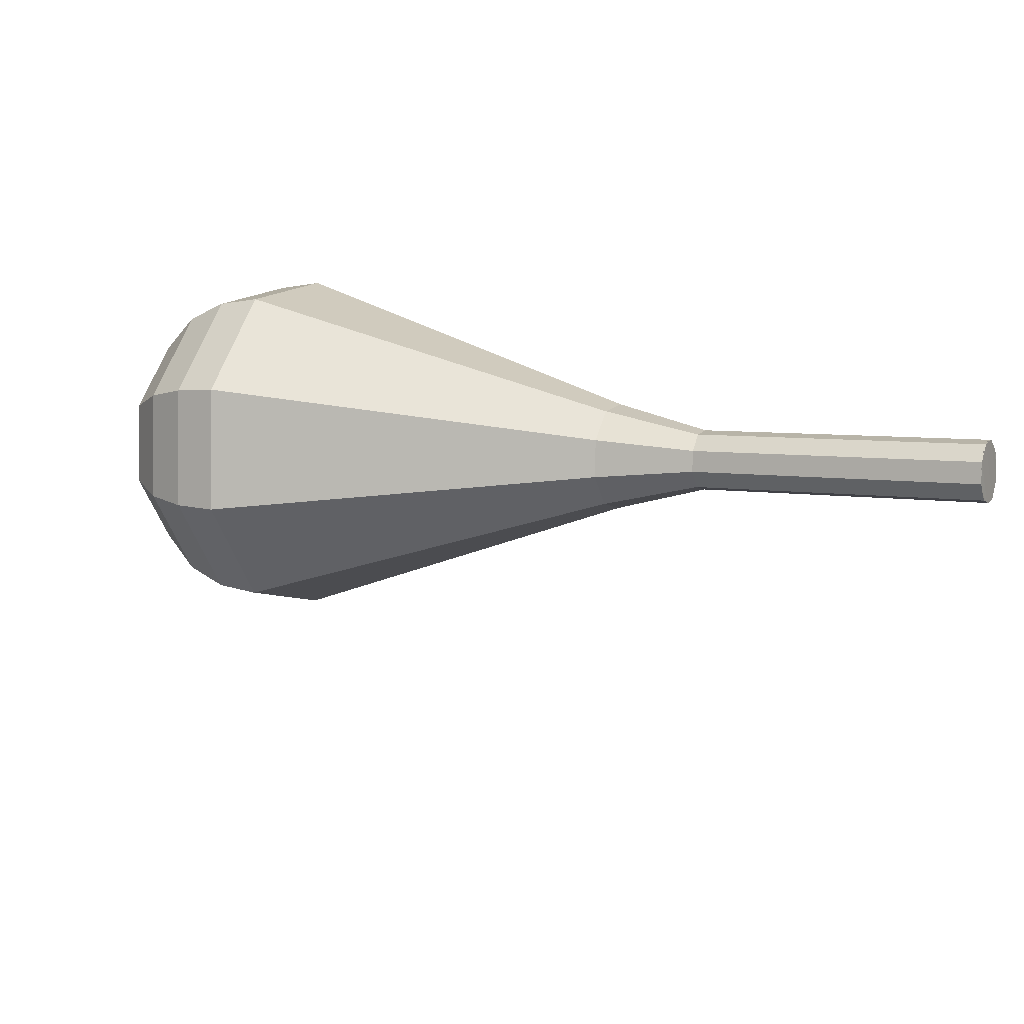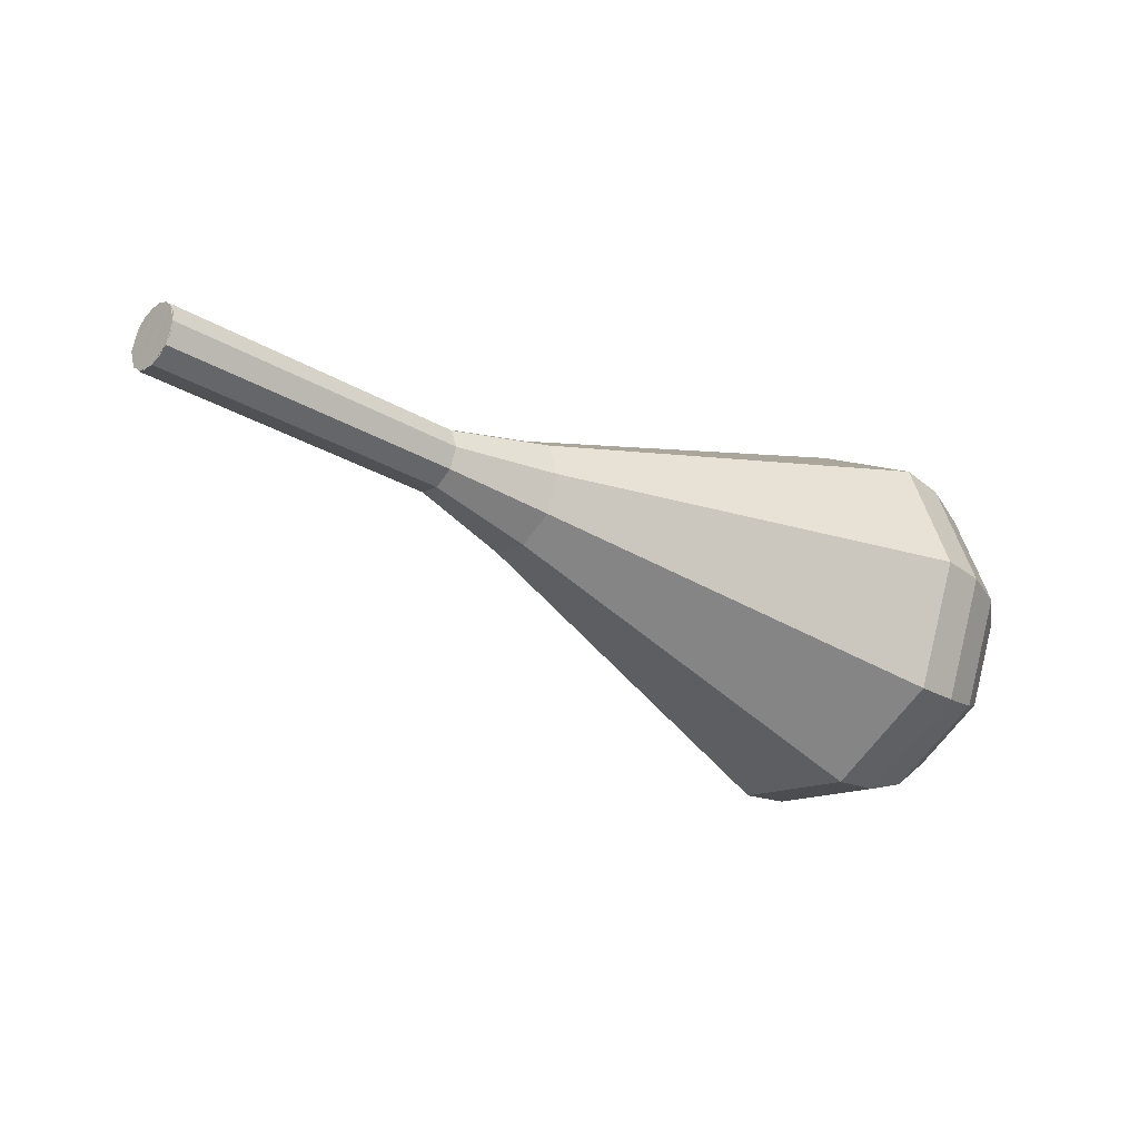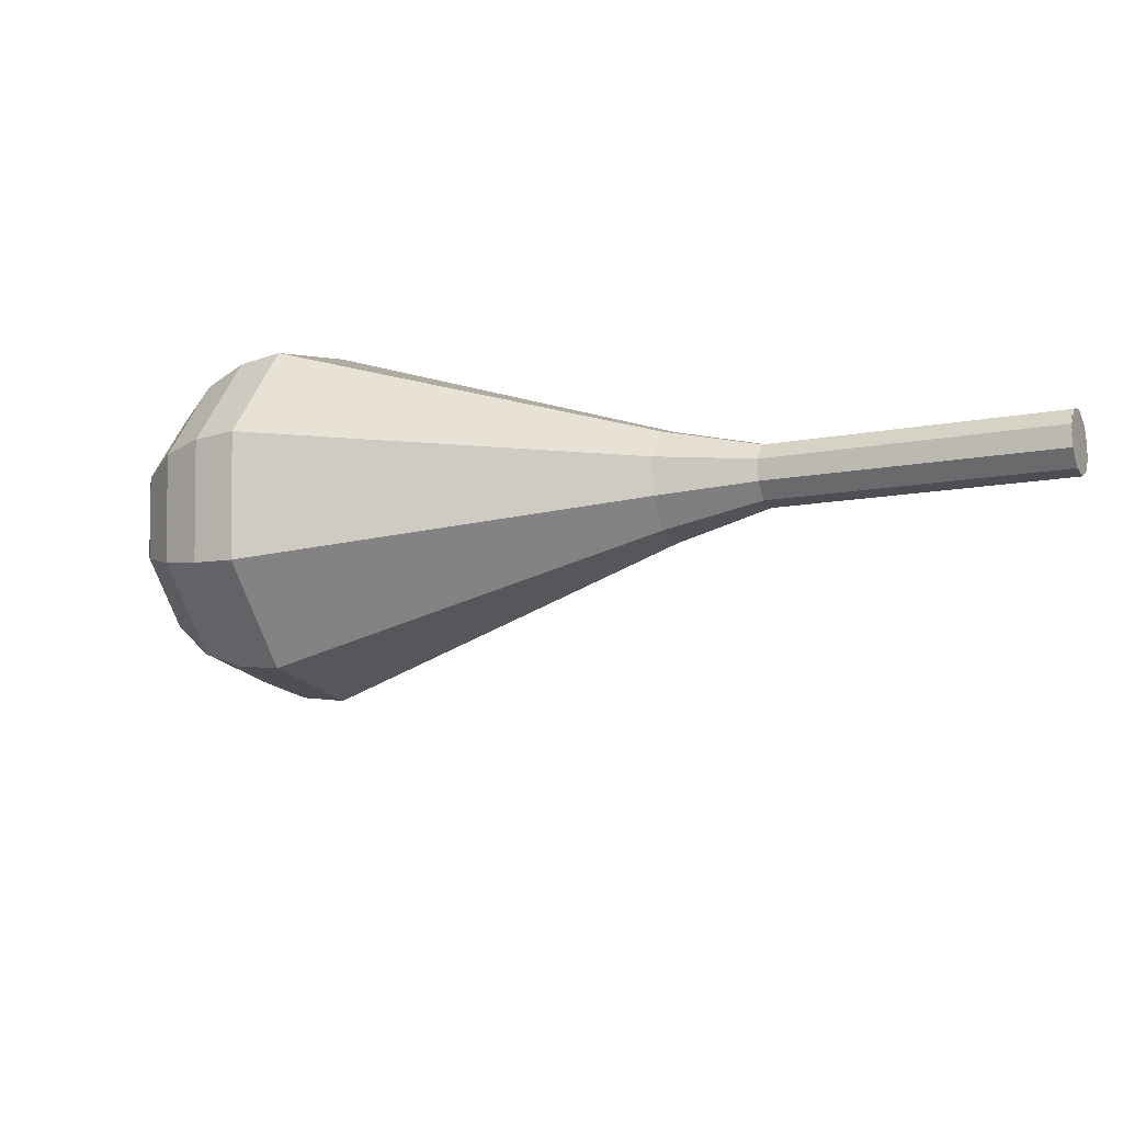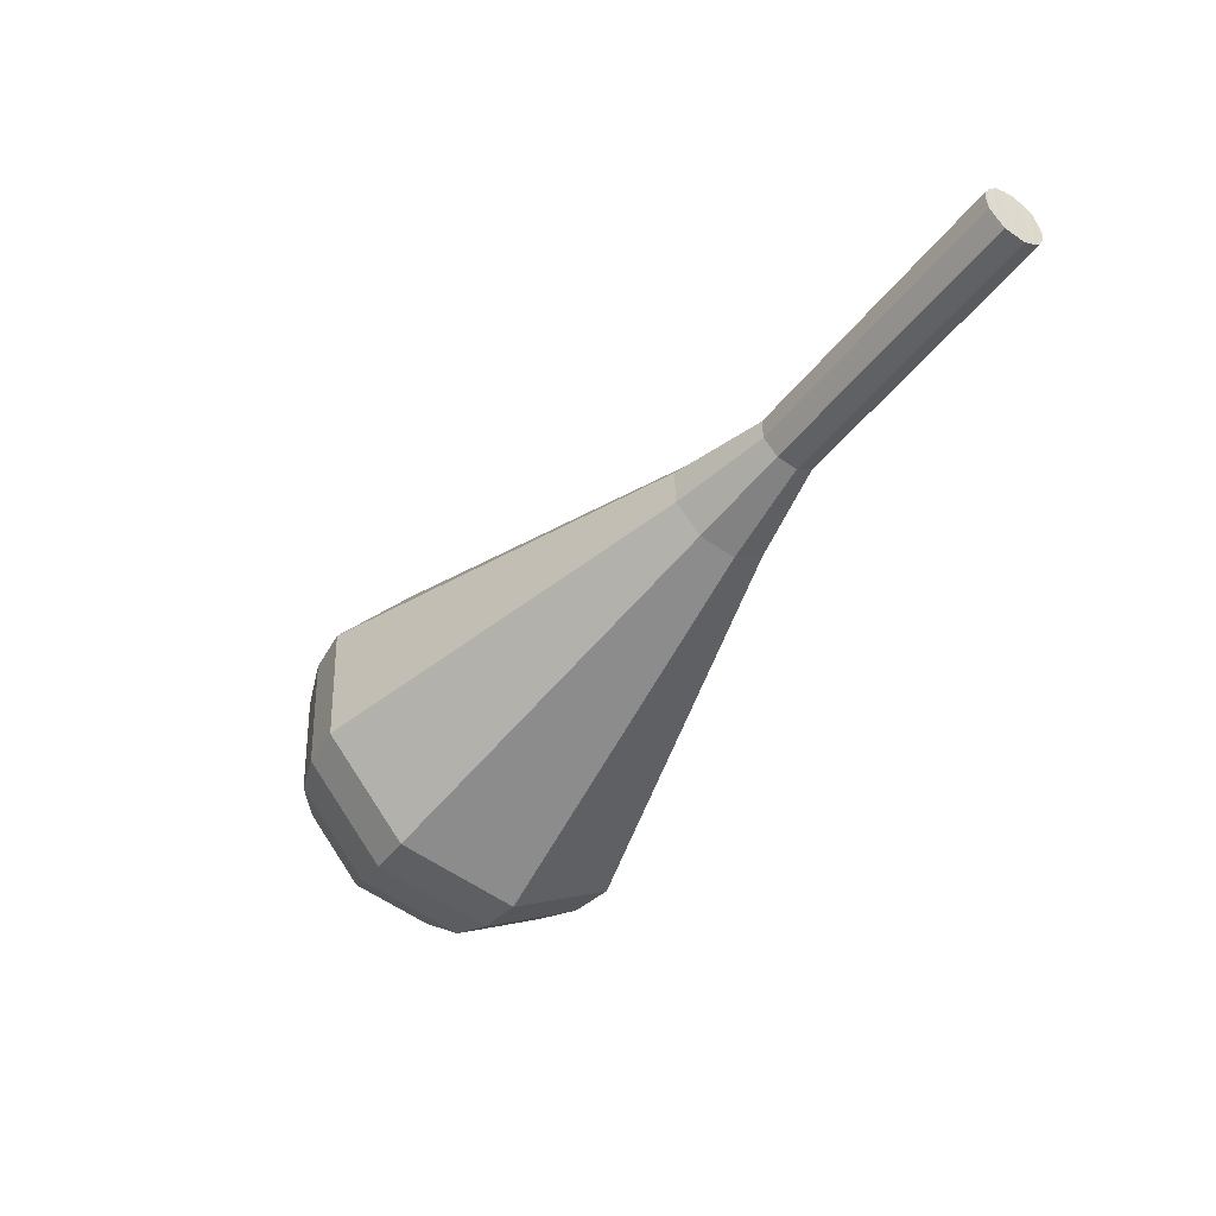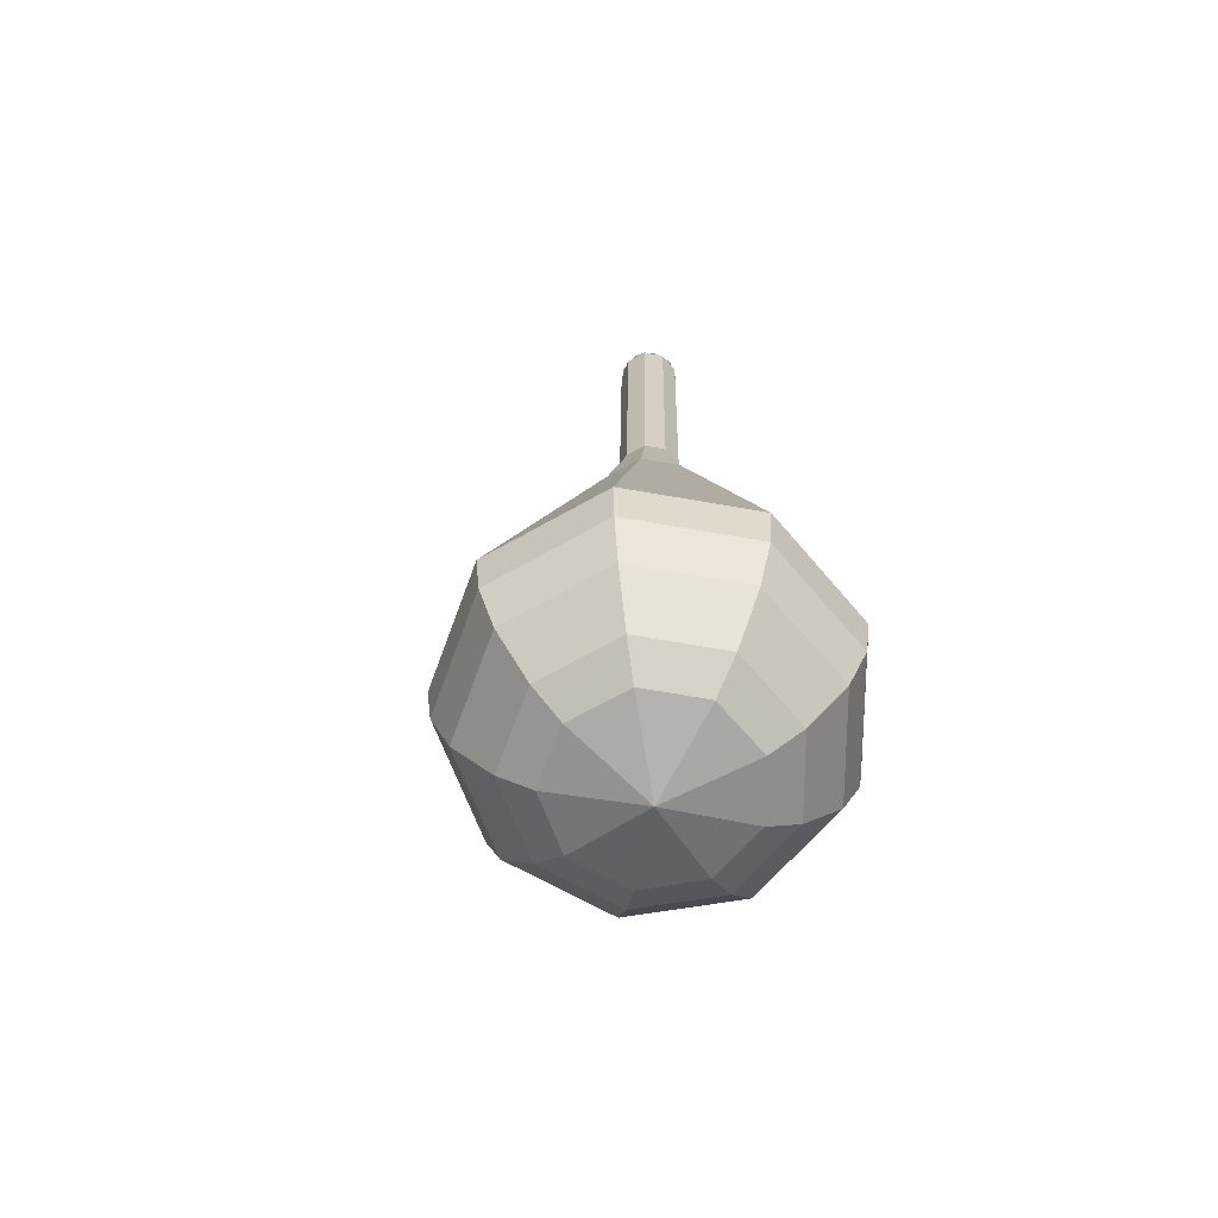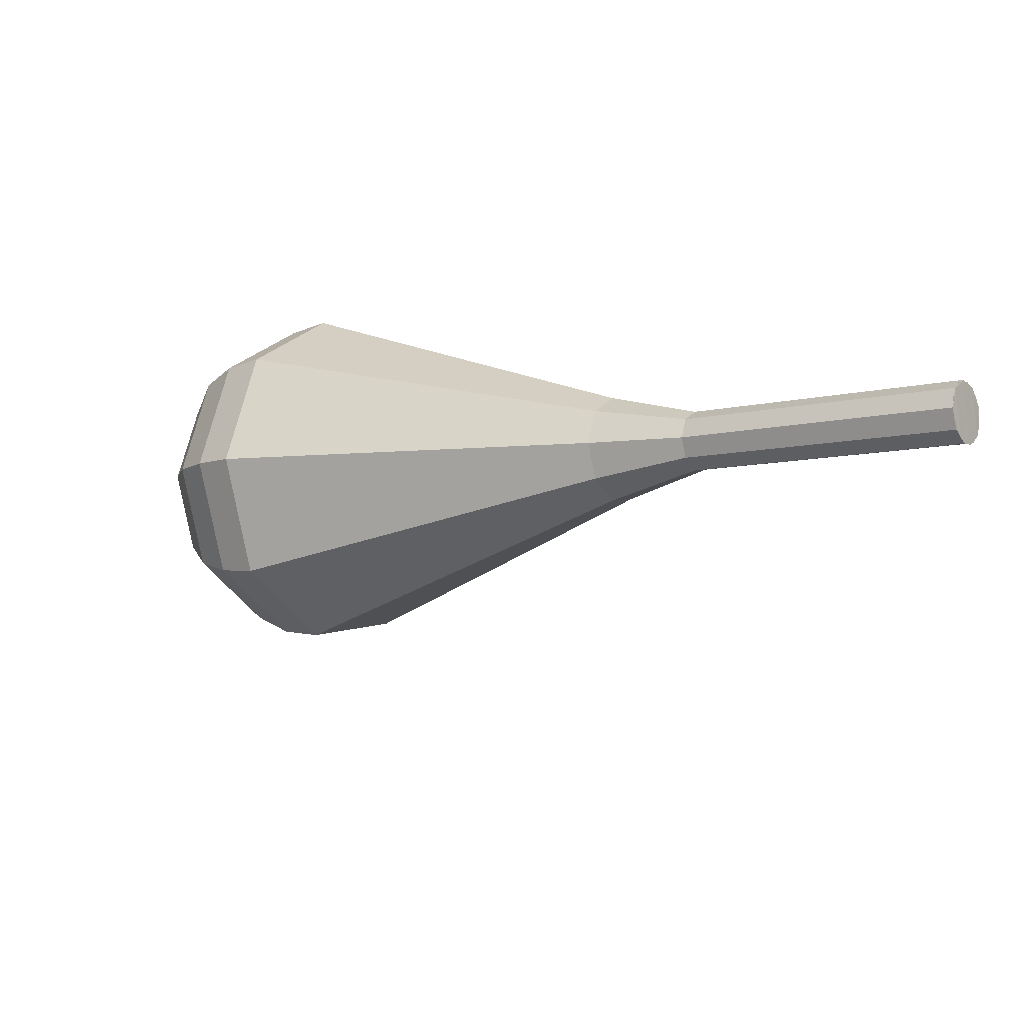
<metadata>
{"format":"obj","ext":"obj","renderer":"f3d","projection":"perspective","resolution":1024,"background":"white","views":[{"elev":61.8,"azim":-152.9,"up":"+Y"},{"elev":5.7,"azim":-25.1,"up":"+Y"},{"elev":47.7,"azim":-155.0,"up":"+Y"},{"elev":-18.2,"azim":-117.0,"up":"+Y"},{"elev":14.8,"azim":68.5,"up":"+Z"},{"elev":31.9,"azim":-139.3,"up":"+Y"}]}
</metadata>
<code>
g tube1
v 157.7 162.9 163.6
v 157.5 162.7 162.9
v 157.1 162 162.4
v 156.8 161.2 162.6
v 156.7 160.7 163.2
v 156.9 160.6 164.1
v 157.2 161.1 164.7
v 157.6 161.8 164.9
v 157.8 162.5 164.4
v 157.7 162.9 163.6
v 156.8 160.6 163.6
v 156.8 160.9 162.9
v 157 161.6 162.4
v 157.3 162.4 162.6
v 157.6 162.8 163.2
v 157.8 162.8 164.1
v 157.7 162.2 164.7
v 157.4 161.4 164.9
v 157 160.8 164.4
v 156.8 160.6 163.6
v 160.4 159.1 162.9
v 160.3 159.4 162.2
v 160.6 160.1 161.7
v 160.9 160.9 161.9
v 161.2 161.4 162.5
v 161.4 161.3 163.4
v 161.3 160.8 164
v 161 160 164.2
v 160.6 159.3 163.7
v 160.4 159.1 162.9
v 164 157.6 162.2
v 163.9 158 161.4
v 164.1 158.7 161
v 164.5 159.4 161.2
v 164.8 159.9 161.8
v 164.9 159.8 162.7
v 164.9 159.3 163.3
v 164.6 158.5 163.4
v 164.2 157.8 163
v 164 157.6 162.2
v 167.6 156.2 161.5
v 167.5 156.5 160.7
v 167.7 157.2 160.3
v 168.1 158 160.5
v 168.4 158.4 161.1
v 168.5 158.4 161.9
v 168.4 157.8 162.6
v 168.2 157 162.7
v 167.8 156.4 162.3
v 167.6 156.2 161.5
v 170.8 153.8 160.8
v 170.7 154.4 159.4
v 171.1 155.6 158.7
v 171.7 157 158.9
v 172.3 157.9 160.1
v 172.5 157.8 161.6
v 172.4 156.8 162.7
v 171.8 155.4 163
v 171.2 154.2 162.2
v 170.8 153.8 160.8
v 177 148.4 159.4
v 176.9 149.7 156.3
v 177.7 152.5 154.7
v 179 155.5 155.3
v 180.3 157.3 157.8
v 180.8 157.1 161.1
v 180.4 154.9 163.6
v 179.3 151.8 164.1
v 177.9 149.3 162.5
v 177 148.4 159.4
v 183.2 143.1 158
v 183 145 153.3
v 184.3 149.3 150.7
v 186.3 153.9 151.6
v 188.2 156.7 155.5
v 189.1 156.4 160.5
v 188.5 153 164.4
v 186.7 148.3 165.3
v 184.6 144.4 162.7
v 183.2 143.1 158
v 185 142.6 157.7
v 184.8 144.5 153.1
v 186 148.6 150.6
v 188 153.1 151.5
v 189.9 155.8 155.2
v 190.7 155.5 160.1
v 190.1 152.2 163.9
v 188.4 147.7 164.7
v 186.4 143.8 162.3
v 185 142.6 157.7
v 187 142.6 157.3
v 186.8 144.3 153.2
v 187.9 148 151
v 189.7 152 151.8
v 191.4 154.4 155.1
v 192.1 154.1 159.5
v 191.6 151.2 162.9
v 190.1 147.1 163.6
v 188.2 143.7 161.4
v 187 142.6 157.3
v 189.3 143.3 157
v 189.2 144.6 153.9
v 190 147.4 152.2
v 191.3 150.5 152.8
v 192.6 152.3 155.3
v 193.2 152.1 158.7
v 192.8 149.9 161.2
v 191.6 146.8 161.8
v 190.2 144.2 160.1
v 189.3 143.3 157
v 190.6 144.2 156.8
v 190.5 145.1 154.5
v 191.1 147.2 153.3
v 192.1 149.5 153.7
v 193.1 150.8 155.6
v 193.5 150.6 158
v 193.2 149 159.9
v 192.3 146.7 160.3
v 191.3 144.8 159.1
v 190.6 144.2 156.8
v 192.8 147.2 156.7
v 192.8 147.2 156.7
v 192.8 147.2 156.7
v 192.8 147.2 156.7
v 192.8 147.2 156.7
v 192.8 147.2 156.7
v 192.8 147.2 156.7
v 192.8 147.2 156.7
v 192.8 147.2 156.7
v 192.8 147.2 156.7
f 1 2 12
f 12 11 1
f 2 3 13
f 13 12 2
f 3 4 14
f 14 13 3
f 4 5 15
f 15 14 4
f 5 6 16
f 16 15 5
f 6 7 17
f 17 16 6
f 7 8 18
f 18 17 7
f 8 9 19
f 19 18 8
f 9 10 20
f 20 19 9
f 11 12 22
f 22 21 11
f 12 13 23
f 23 22 12
f 13 14 24
f 24 23 13
f 14 15 25
f 25 24 14
f 15 16 26
f 26 25 15
f 16 17 27
f 27 26 16
f 17 18 28
f 28 27 17
f 18 19 29
f 29 28 18
f 19 20 30
f 30 29 19
f 21 22 32
f 32 31 21
f 22 23 33
f 33 32 22
f 23 24 34
f 34 33 23
f 24 25 35
f 35 34 24
f 25 26 36
f 36 35 25
f 26 27 37
f 37 36 26
f 27 28 38
f 38 37 27
f 28 29 39
f 39 38 28
f 29 30 40
f 40 39 29
f 31 32 42
f 42 41 31
f 32 33 43
f 43 42 32
f 33 34 44
f 44 43 33
f 34 35 45
f 45 44 34
f 35 36 46
f 46 45 35
f 36 37 47
f 47 46 36
f 37 38 48
f 48 47 37
f 38 39 49
f 49 48 38
f 39 40 50
f 50 49 39
f 41 42 52
f 52 51 41
f 42 43 53
f 53 52 42
f 43 44 54
f 54 53 43
f 44 45 55
f 55 54 44
f 45 46 56
f 56 55 45
f 46 47 57
f 57 56 46
f 47 48 58
f 58 57 47
f 48 49 59
f 59 58 48
f 49 50 60
f 60 59 49
f 51 52 62
f 62 61 51
f 52 53 63
f 63 62 52
f 53 54 64
f 64 63 53
f 54 55 65
f 65 64 54
f 55 56 66
f 66 65 55
f 56 57 67
f 67 66 56
f 57 58 68
f 68 67 57
f 58 59 69
f 69 68 58
f 59 60 70
f 70 69 59
f 61 62 72
f 72 71 61
f 62 63 73
f 73 72 62
f 63 64 74
f 74 73 63
f 64 65 75
f 75 74 64
f 65 66 76
f 76 75 65
f 66 67 77
f 77 76 66
f 67 68 78
f 78 77 67
f 68 69 79
f 79 78 68
f 69 70 80
f 80 79 69
f 71 72 82
f 82 81 71
f 72 73 83
f 83 82 72
f 73 74 84
f 84 83 73
f 74 75 85
f 85 84 74
f 75 76 86
f 86 85 75
f 76 77 87
f 87 86 76
f 77 78 88
f 88 87 77
f 78 79 89
f 89 88 78
f 79 80 90
f 90 89 79
f 81 82 92
f 92 91 81
f 82 83 93
f 93 92 82
f 83 84 94
f 94 93 83
f 84 85 95
f 95 94 84
f 85 86 96
f 96 95 85
f 86 87 97
f 97 96 86
f 87 88 98
f 98 97 87
f 88 89 99
f 99 98 88
f 89 90 100
f 100 99 89
f 91 92 102
f 102 101 91
f 92 93 103
f 103 102 92
f 93 94 104
f 104 103 93
f 94 95 105
f 105 104 94
f 95 96 106
f 106 105 95
f 96 97 107
f 107 106 96
f 97 98 108
f 108 107 97
f 98 99 109
f 109 108 98
f 99 100 110
f 110 109 99
f 101 102 112
f 112 111 101
f 102 103 113
f 113 112 102
f 103 104 114
f 114 113 103
f 104 105 115
f 115 114 104
f 105 106 116
f 116 115 105
f 106 107 117
f 117 116 106
f 107 108 118
f 118 117 107
f 108 109 119
f 119 118 108
f 109 110 120
f 120 119 109
f 111 112 122
f 122 121 111
f 112 113 123
f 123 122 112
f 113 114 124
f 124 123 113
f 114 115 125
f 125 124 114
f 115 116 126
f 126 125 115
f 116 117 127
f 127 126 116
f 117 118 128
f 128 127 117
f 118 119 129
f 129 128 118
f 119 120 130
f 130 129 119

</code>
